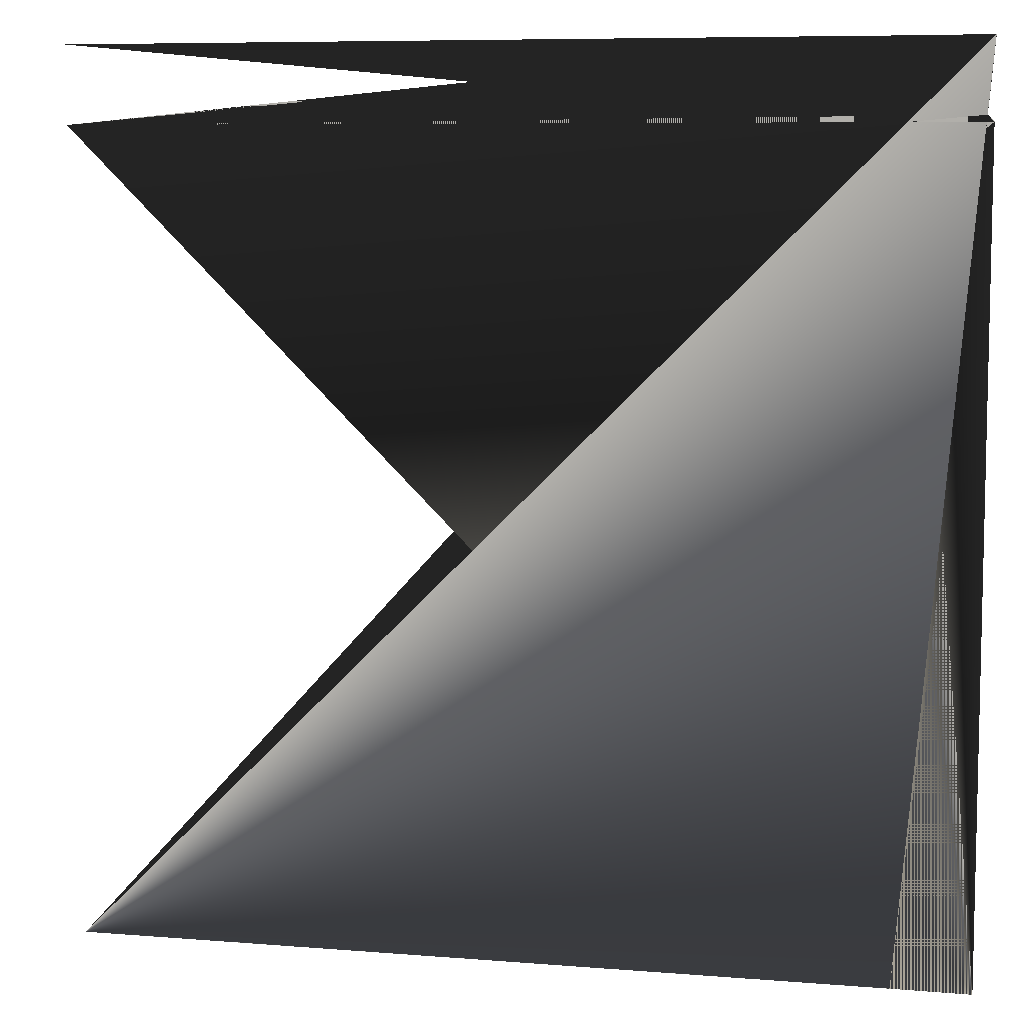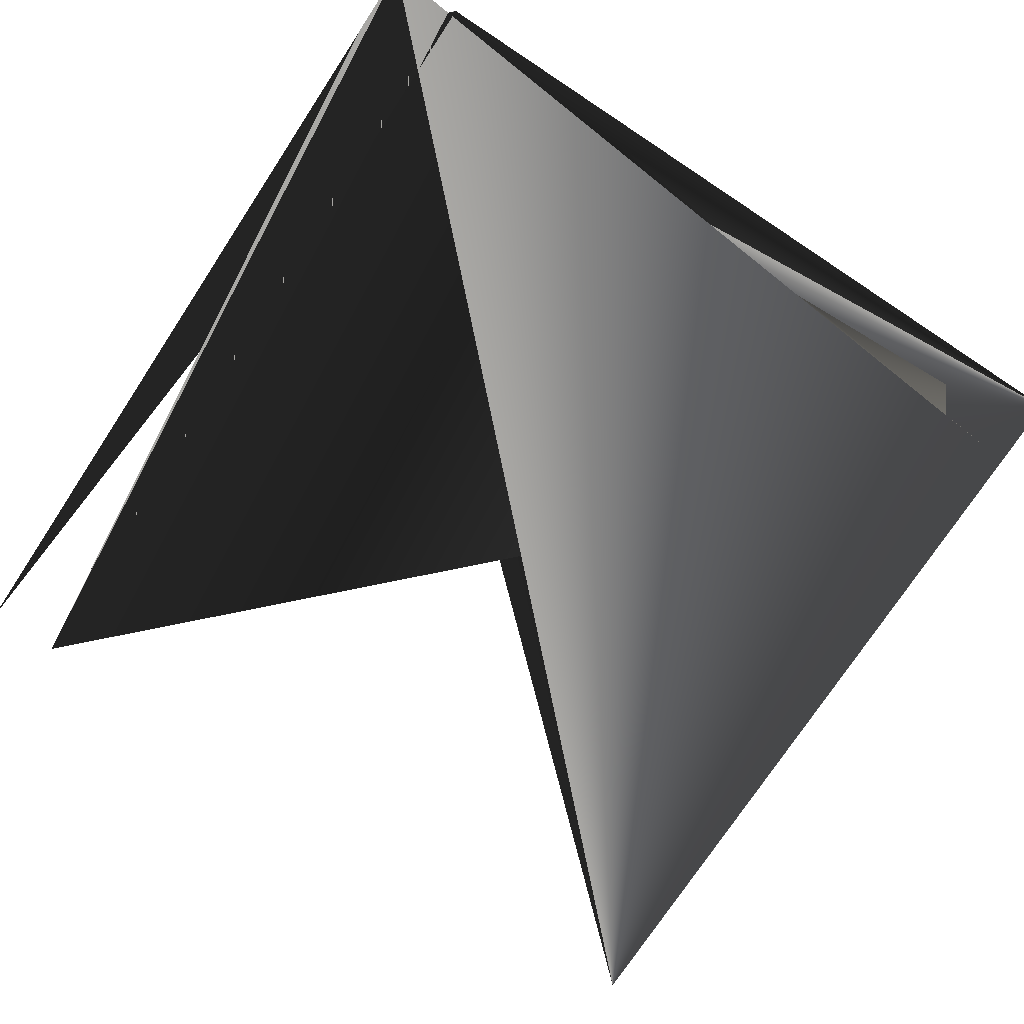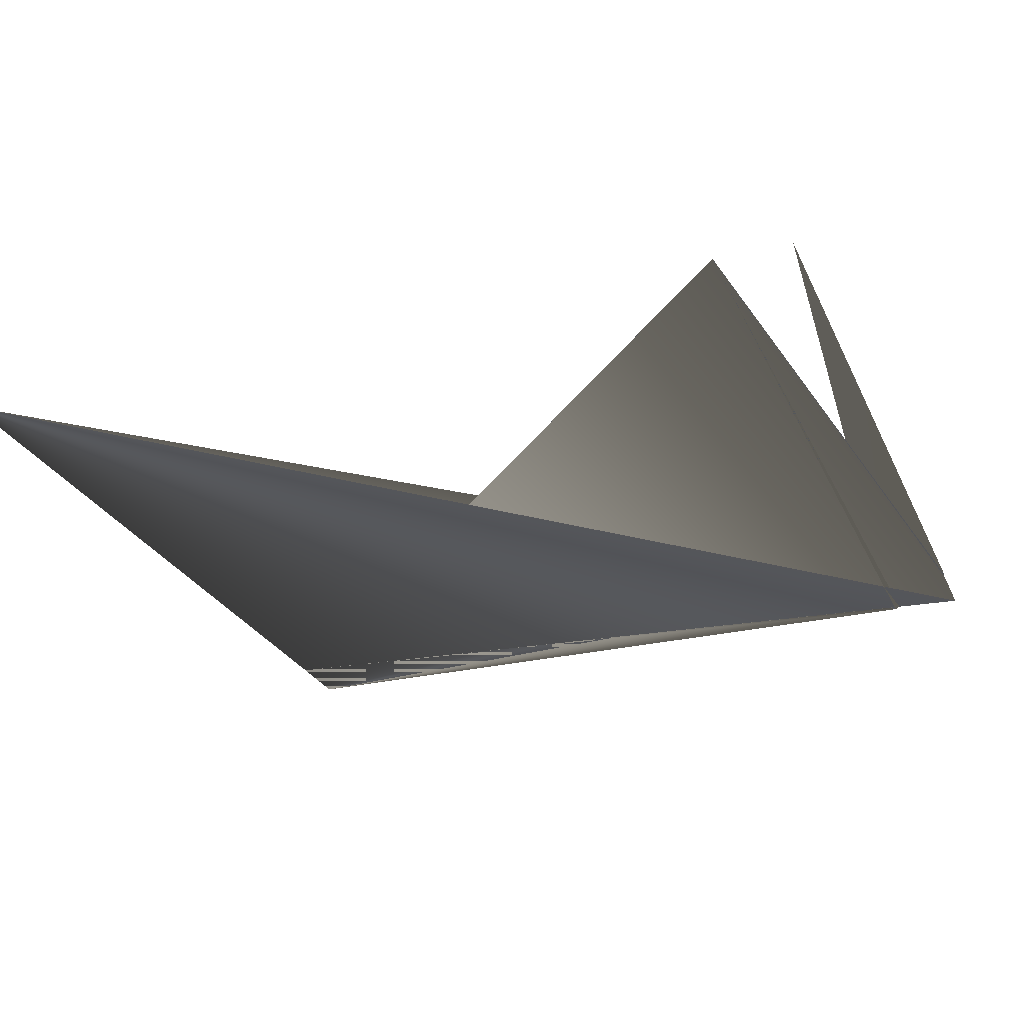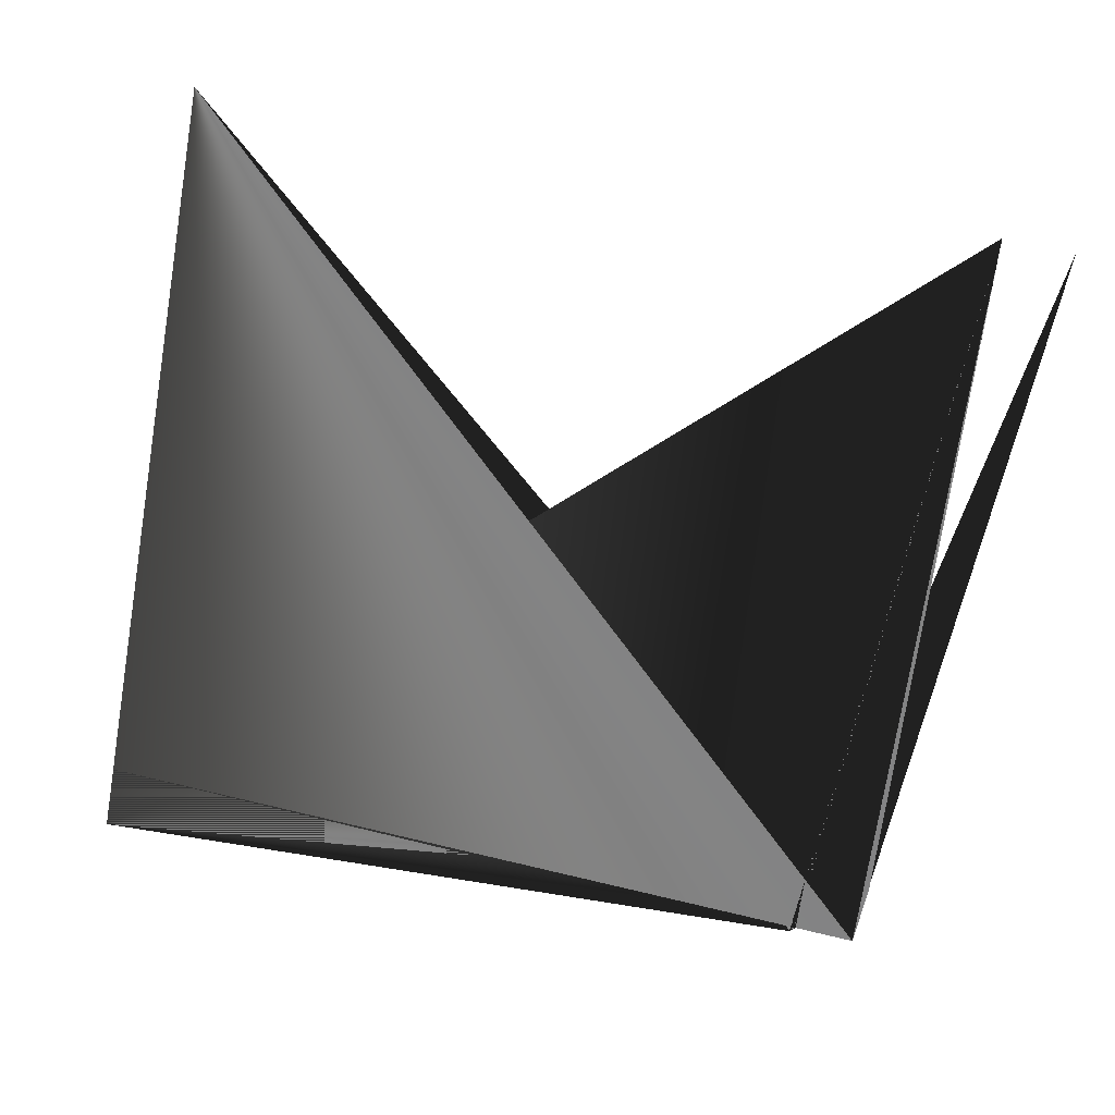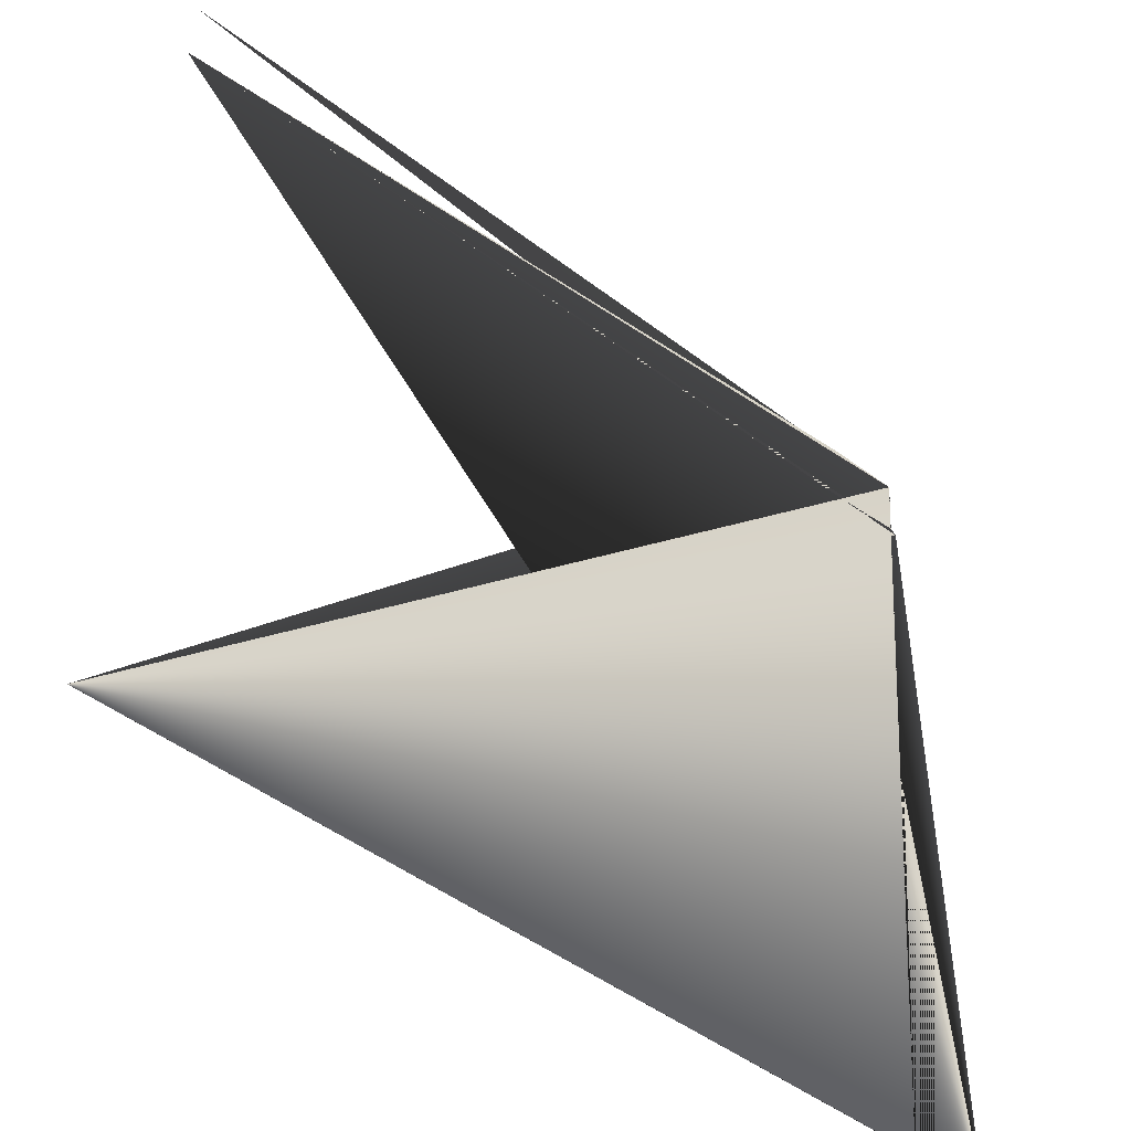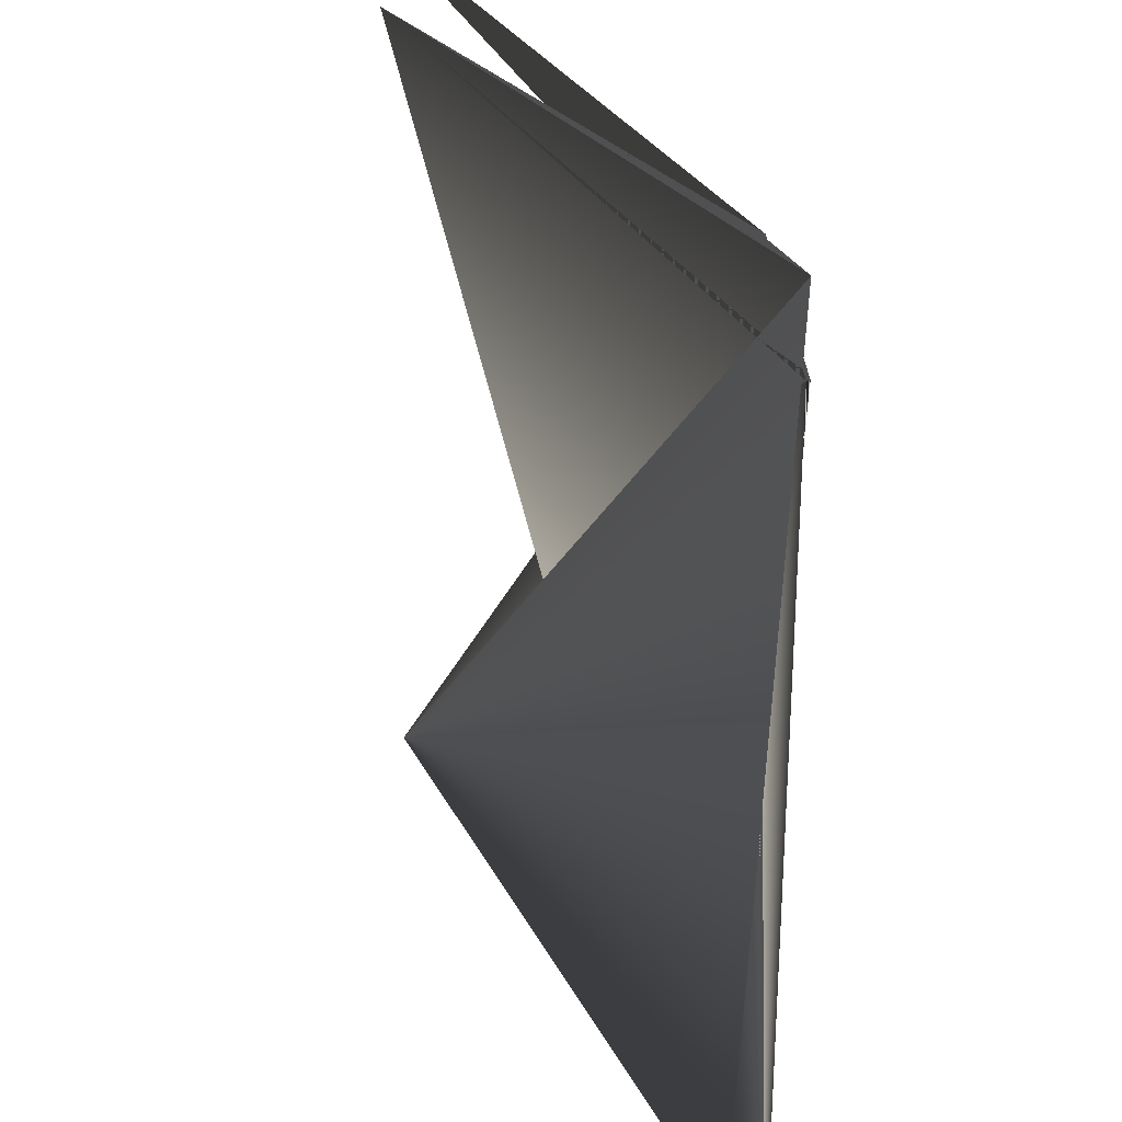
<metadata>
{"format":"obj","ext":"obj","renderer":"f3d","projection":"perspective","resolution":1024,"background":"white","views":[{"elev":7.8,"azim":13.3,"up":"+Z"},{"elev":-74.3,"azim":56.6,"up":"+Y"},{"elev":-26.4,"azim":-69.5,"up":"+Y"},{"elev":-61.5,"azim":-101.0,"up":"+Y"},{"elev":-48.3,"azim":-39.8,"up":"+Z"},{"elev":28.9,"azim":68.2,"up":"+Z"}]}
</metadata>
<code>
v  -69 -1 69
v  57 0.5 69
v  57 0.5 57
v  -69 -1 57
v  57 0 69
v  69 0 69
v  69 0 57
v  57 0 57
v  57 0 -69
v  -69 -1 -69
v  69 0.5 57
v  69 0 -69
g Plane001
f 1 1 1 2 2 1 3 3 2
f 3 3 2 4 4 3 1 1 1
f 5 5 4 6 6 4 7 7 4
f 7 7 4 8 8 4 5 5 4
f 4 4 3 3 3 2 9 9 5
f 9 9 5 10 10 6 4 4 3
f 3 3 2 11 11 7 12 12 7
f 12 12 7 9 9 5 3 3 2
f 5 13 8 8 14 8 3 15 8
f 3 15 8 2 16 8 5 13 8
f 8 17 9 7 18 9 11 19 9
f 11 19 9 3 20 9 8 17 9

</code>
